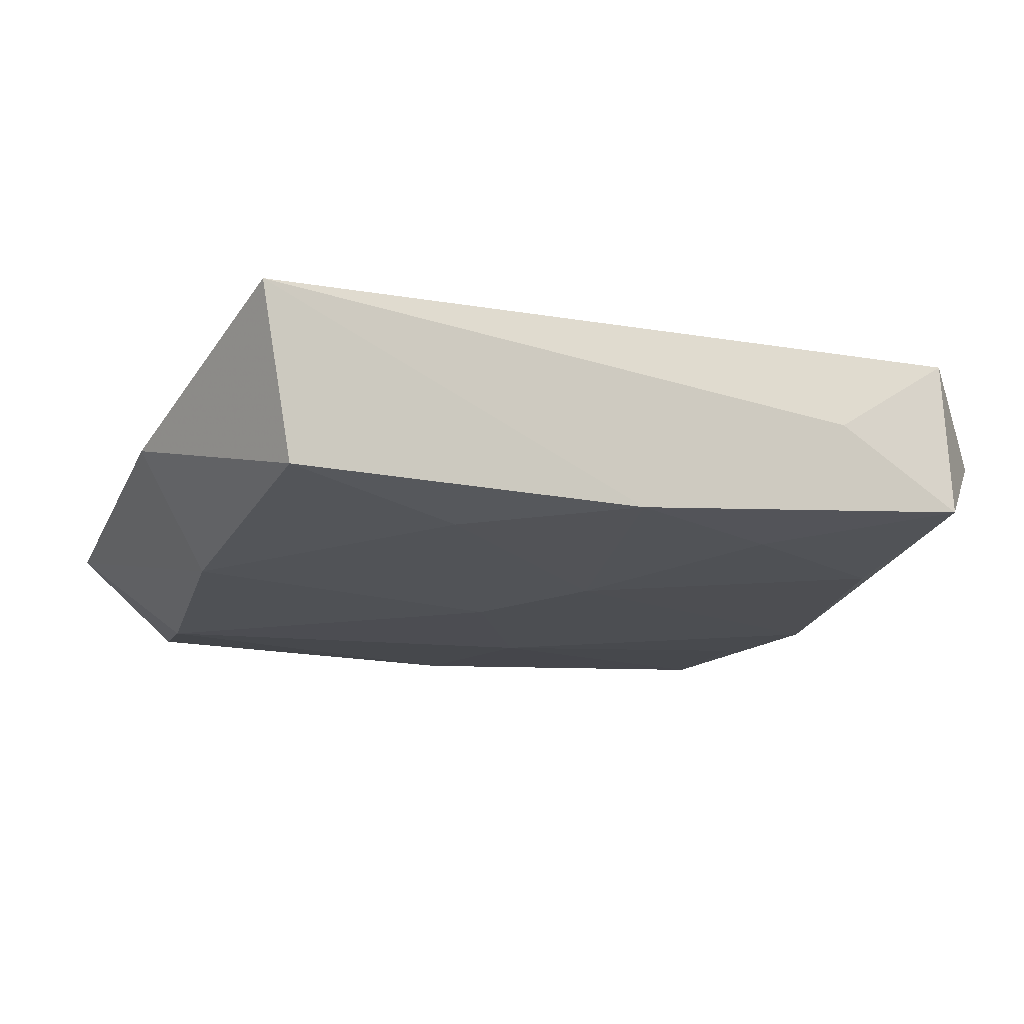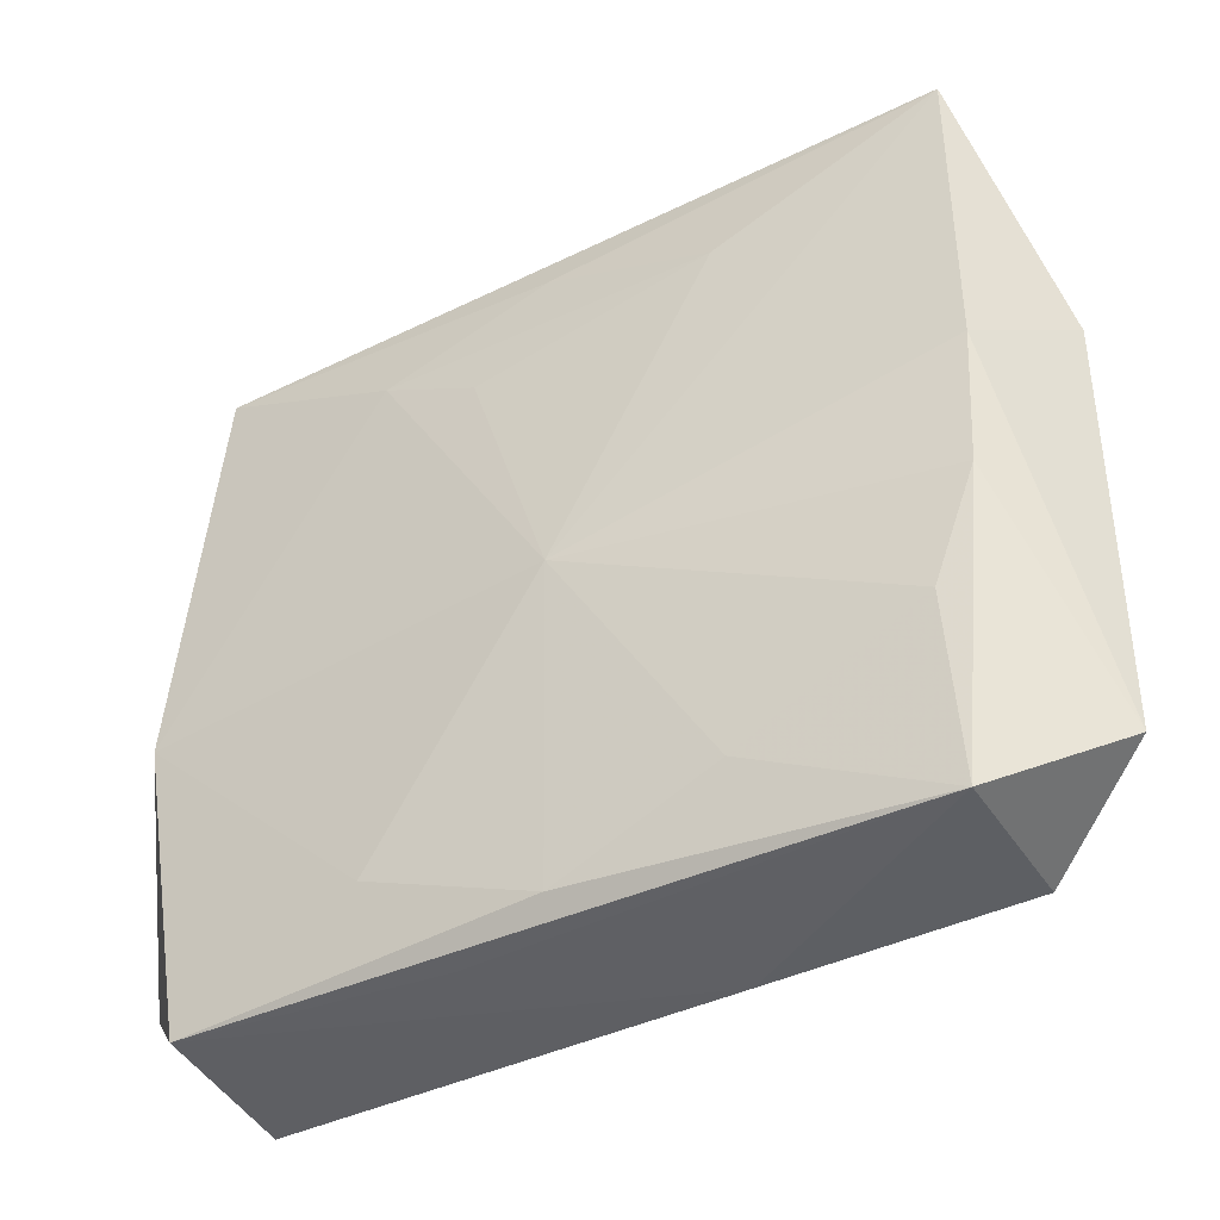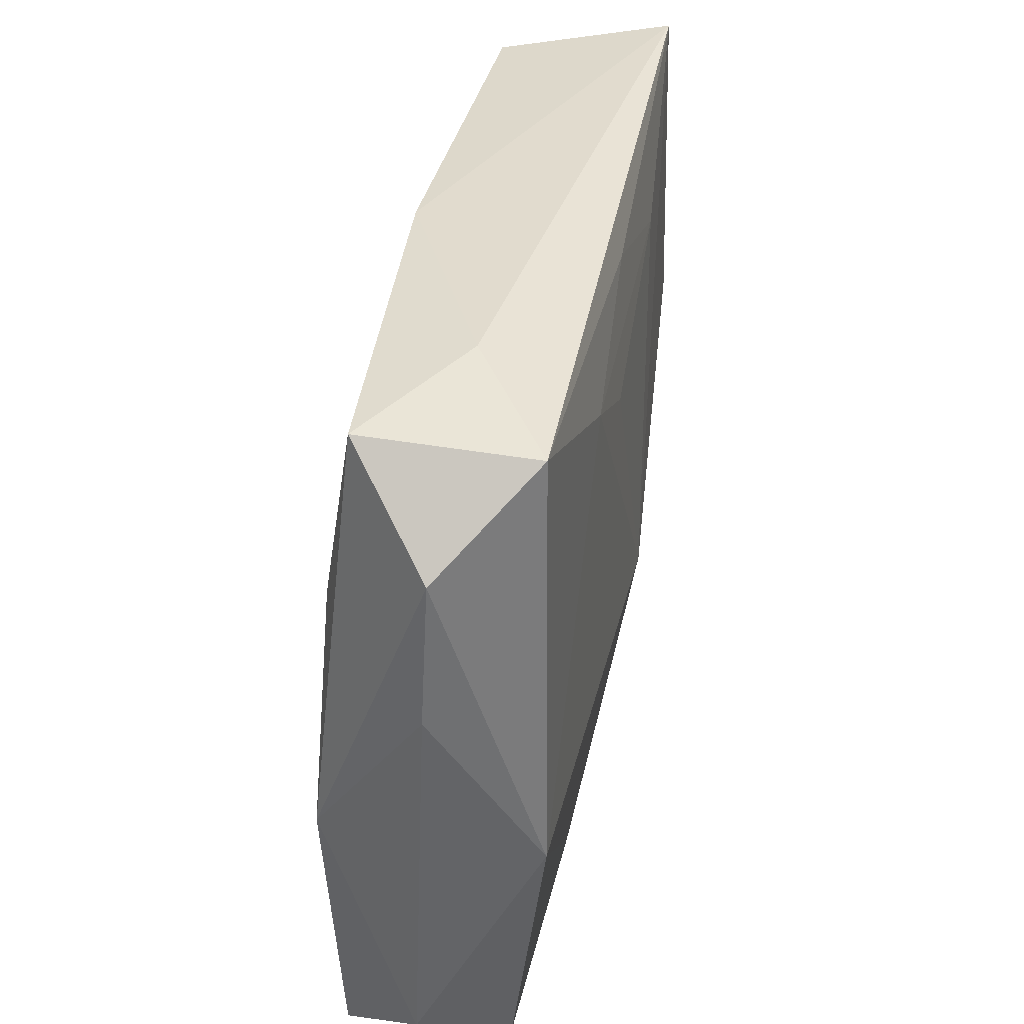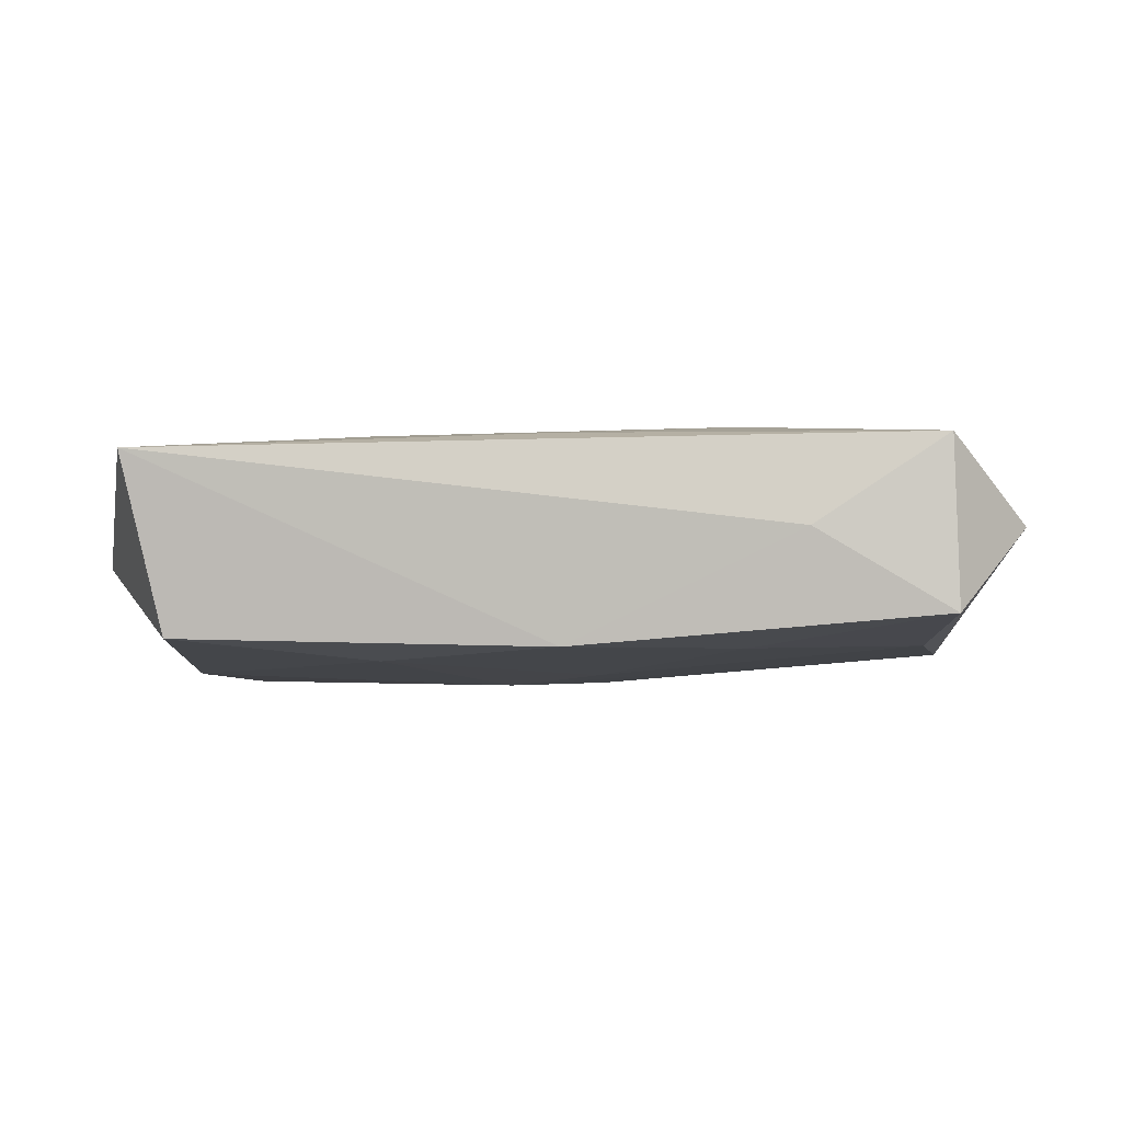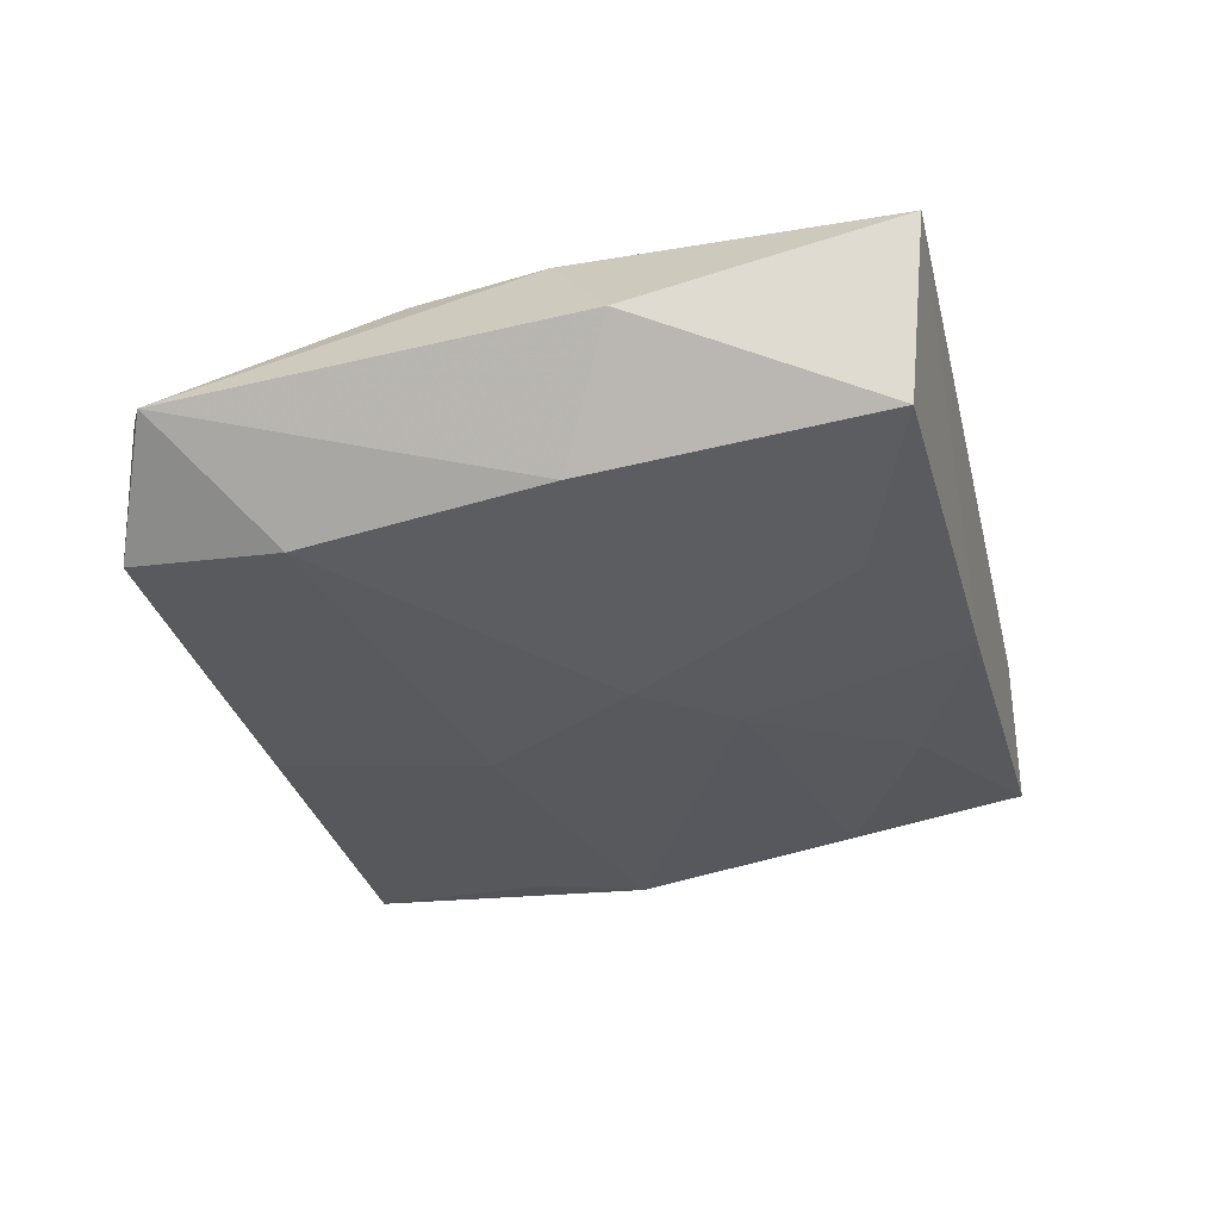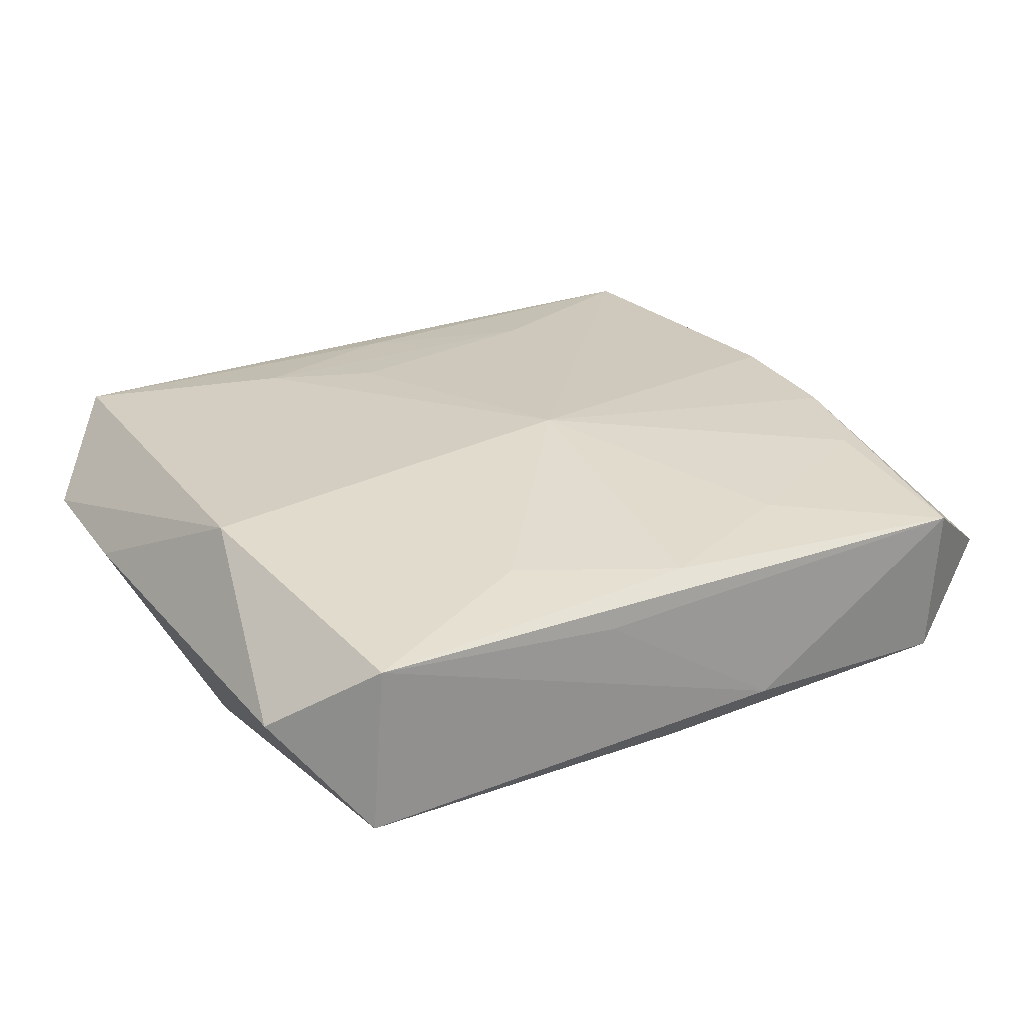
<metadata>
{"format":"obj","ext":"obj","renderer":"f3d","projection":"perspective","resolution":1024,"background":"white","views":[{"elev":-16.3,"azim":159.6,"up":"+Z"},{"elev":-41.4,"azim":30.7,"up":"+Y"},{"elev":38.1,"azim":-78.3,"up":"+Y"},{"elev":-2.1,"azim":-178.3,"up":"+Z"},{"elev":-33.4,"azim":104.7,"up":"+Z"},{"elev":25.6,"azim":-32.4,"up":"+Z"}]}
</metadata>
<code>
v 0.006761 -0.02877 -0.006201
v 0.02646 -0.0147 0.006706
v -0.03118 -0.00499 -0.007627
v 0.02643 -0.02789 0.004287
v 0.03572 0.009303 -0.0007827
v 0.0278 0.02723 -0.006296
v -0.03436 0.02098 0.001873
v -0.008389 -0.02817 0.003871
v -0.002923 0.009556 -0.009133
v 0.03083 0.004074 0.00776
v 0.03074 0.02913 0.007169
v 0.01346 0.02076 0.008688
v 0.02604 -0.02742 -0.008123
v 0.02998 -0.006387 0.007186
v -0.00324 -0.009978 -0.01008
v 0.004225 0.002833 -0.01008
v -0.01382 0.0215 -0.006993
v -0.01313 0.02058 0.009319
v -0.005246 0.01651 0.009503
v 5.03e-05 0.02554 0.008465
v -0.00114 -0.02693 -0.008633
v -0.000413 0.02764 -0.006862
v -0.03503 0.009747 0.001458
v -0.03503 -0.02122 0.0002575
v -0.02812 0.02741 0.008381
v -0.01798 0.02856 0.001652
v 0.01212 -0.0215 0.006623
v 0.03499 -0.02309 -0.002016
v 0.02755 -0.01489 -0.01008
v -0.02975 -0.02818 -0.006738
v -0.0006584 -0.02646 0.006279
v -0.02776 0.01379 -0.006808
v 0.01297 0.02145 -0.007944
v -0.03074 -0.005653 0.009141
v 0.02939 0.004586 -0.009108
v -0.02849 0.02786 -0.00449
v -0.01364 -0.0218 0.007654
v -0.02793 -0.01342 -0.007797
v 0.001579 -0.003899 0.01048
v -0.02863 -0.028 0.006193
f 39 11 12
f 30 40 24
f 5 6 11
f 11 6 22
f 6 33 22
f 28 14 4
f 4 13 28
f 16 33 35
f 35 33 6
f 35 5 28
f 6 5 35
f 36 32 3
f 3 24 23
f 30 24 3
f 16 15 3
f 19 18 39
f 39 12 19
f 19 12 18
f 7 25 36
f 7 3 23
f 36 3 7
f 39 18 34
f 18 25 34
f 23 24 34
f 34 24 40
f 34 7 23
f 25 7 34
f 26 25 11
f 36 25 26
f 11 22 26
f 26 22 36
f 11 25 20
f 20 25 18
f 20 12 11
f 18 12 20
f 10 14 28
f 28 5 10
f 10 5 11
f 10 11 39
f 39 14 10
f 17 32 36
f 36 22 17
f 40 4 31
f 2 14 39
f 2 4 14
f 8 4 40
f 13 4 1
f 4 8 1
f 1 40 30
f 1 8 40
f 30 15 21
f 21 1 30
f 13 1 21
f 38 15 30
f 30 3 38
f 38 3 15
f 9 17 22
f 9 33 16
f 9 22 33
f 32 17 9
f 16 3 9
f 9 3 32
f 37 31 39
f 40 31 37
f 39 34 37
f 37 34 40
f 39 31 27
f 27 31 4
f 27 2 39
f 4 2 27
f 13 21 29
f 29 21 15
f 28 13 29
f 29 35 28
f 29 15 16
f 16 35 29

</code>
